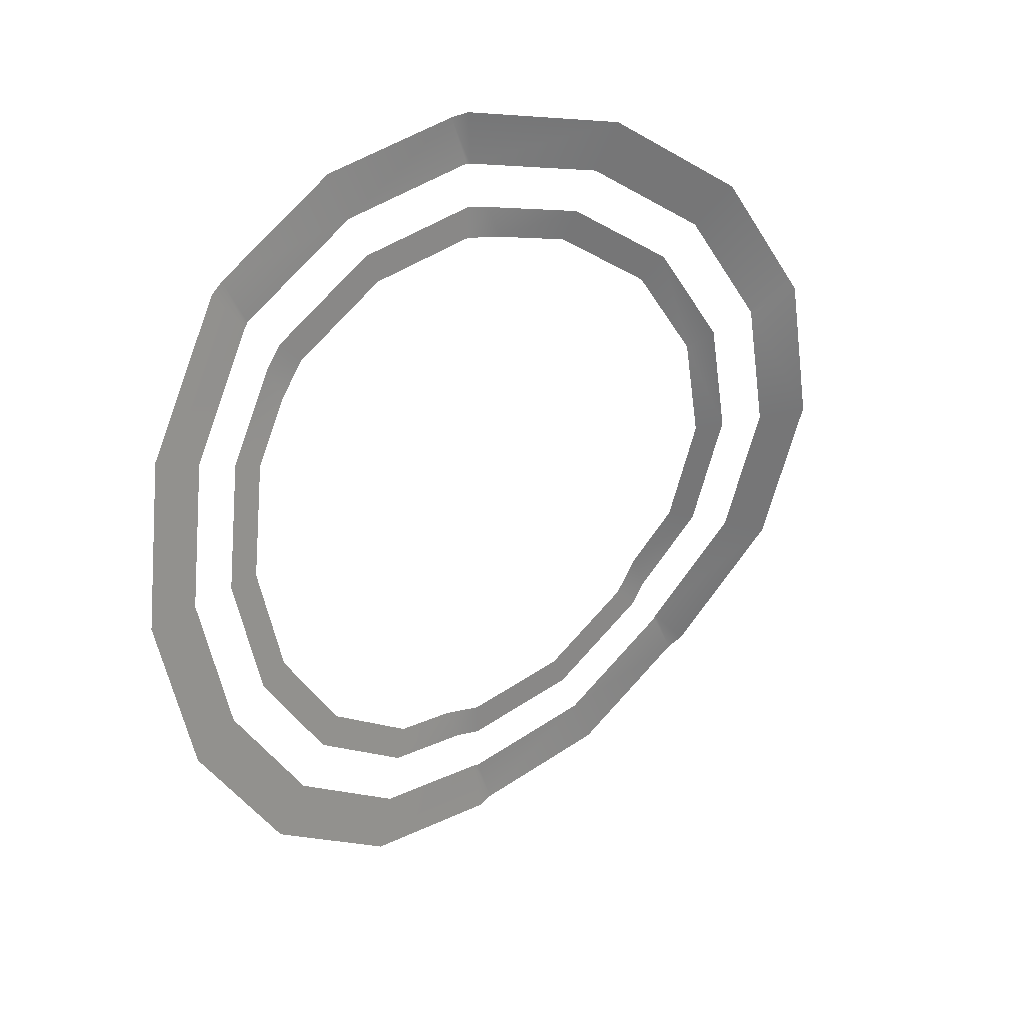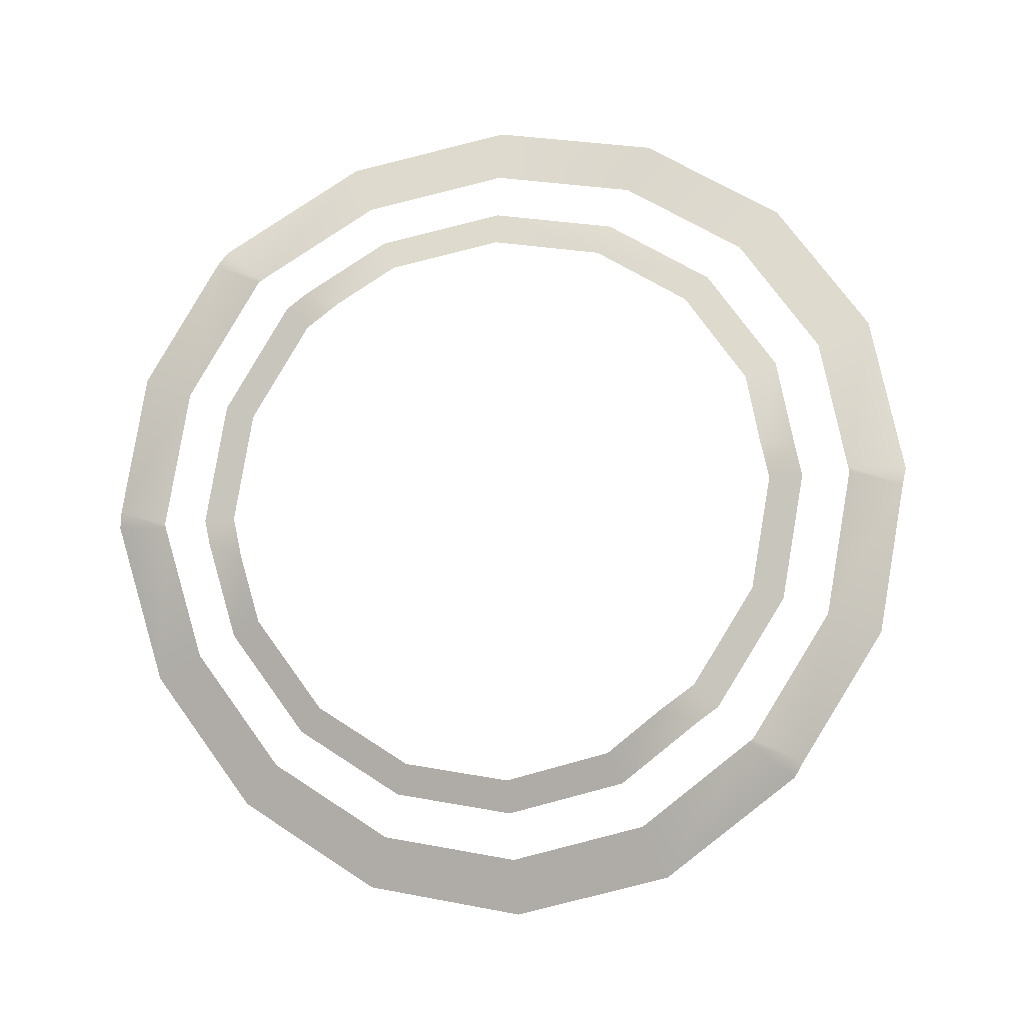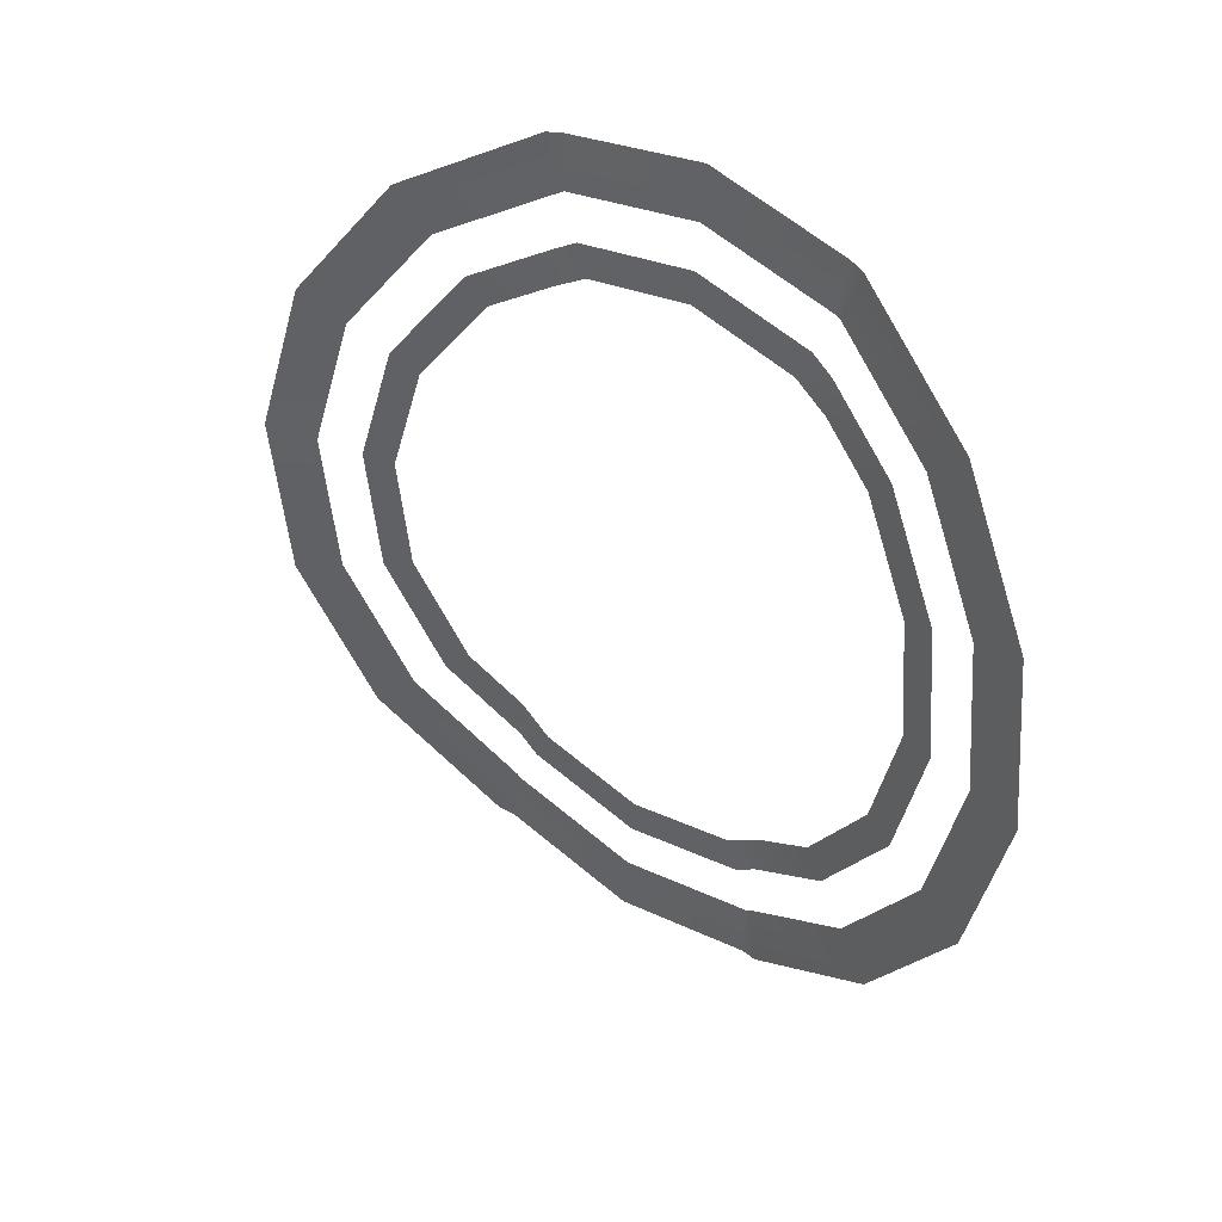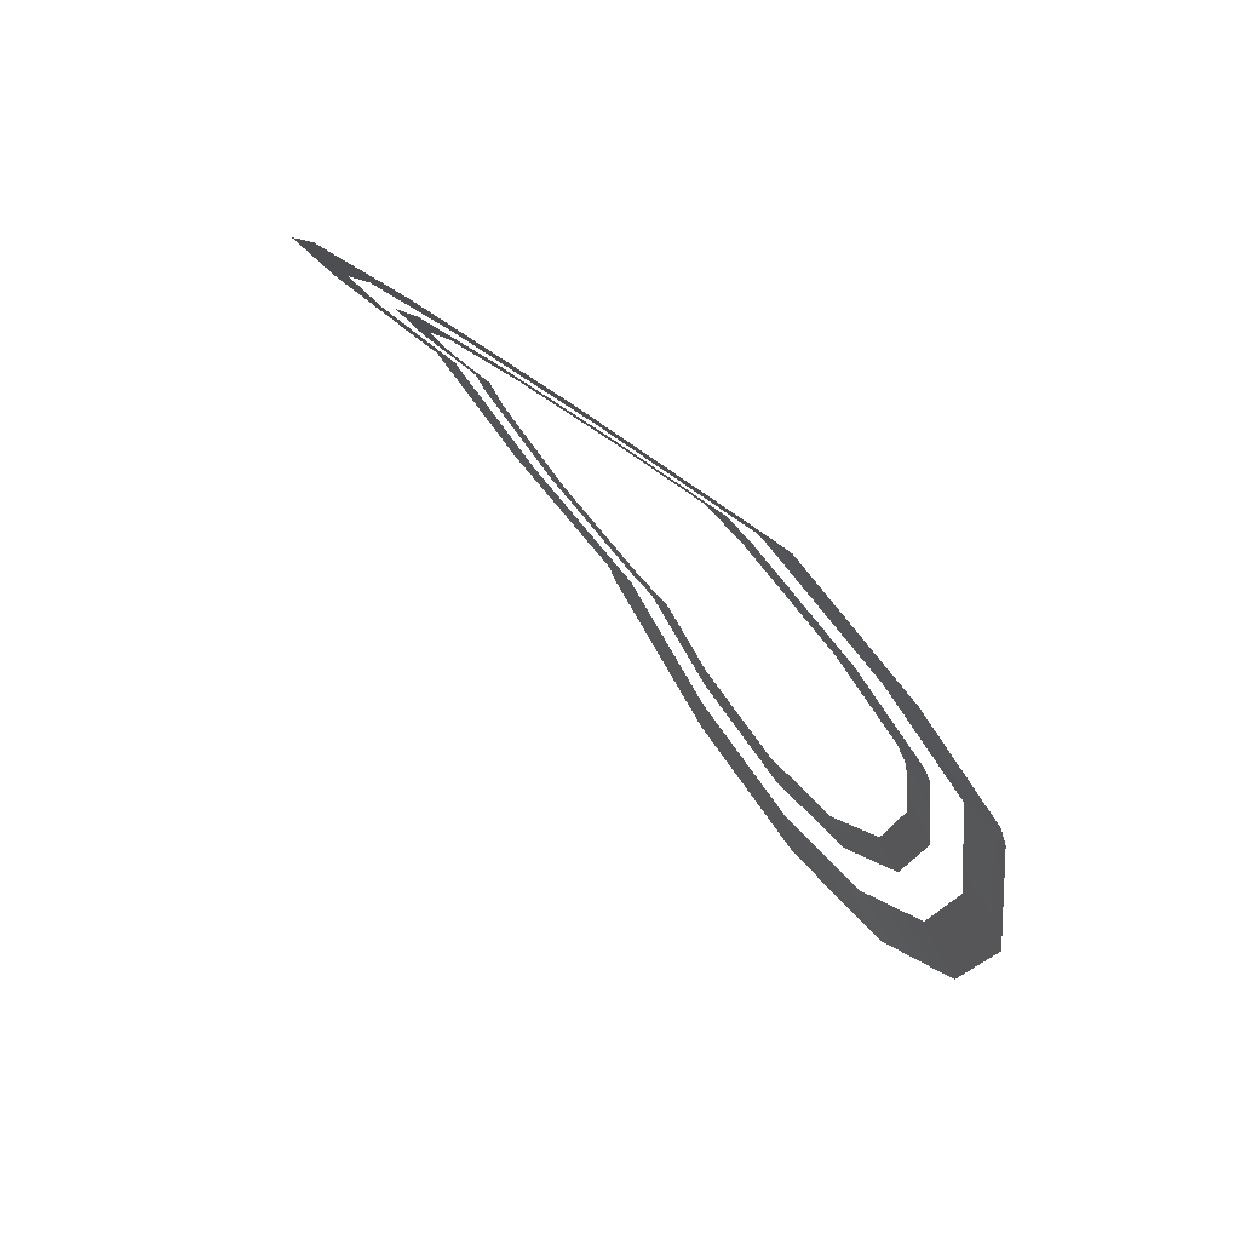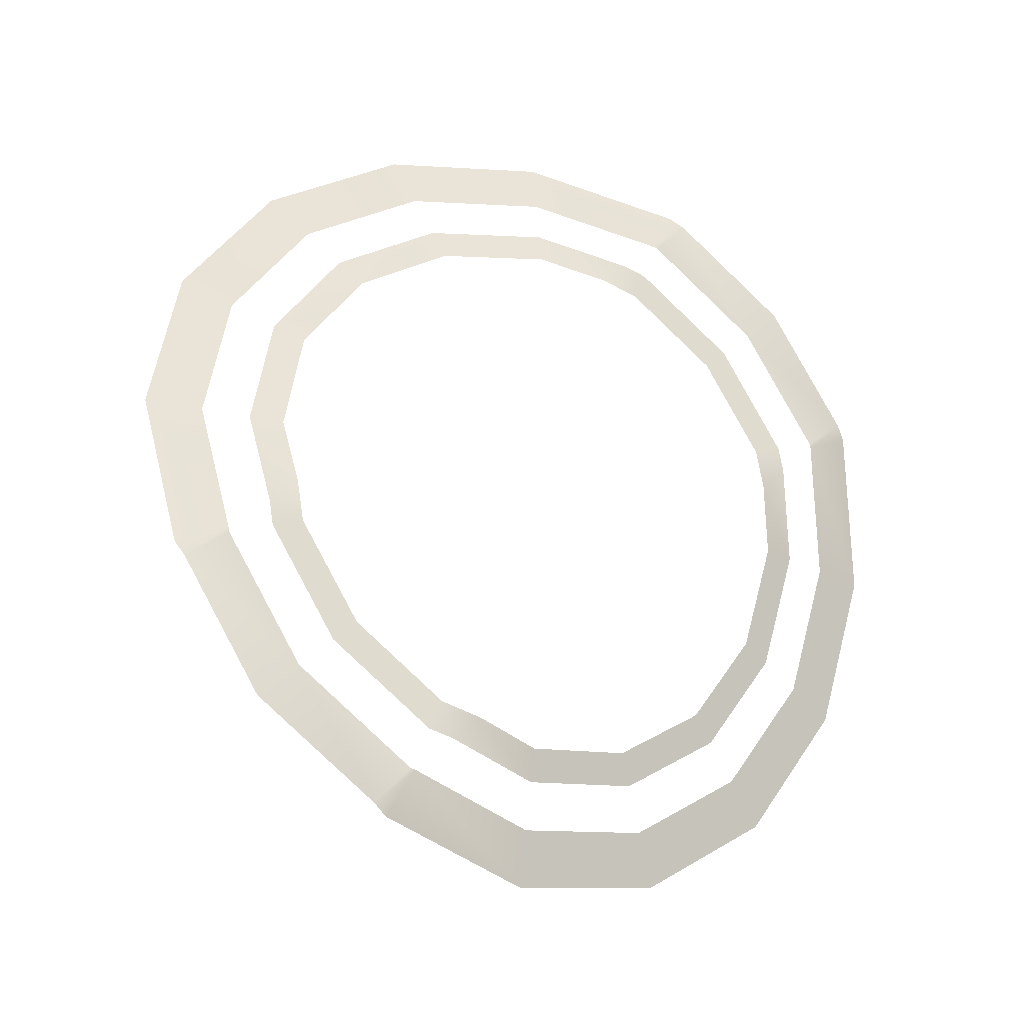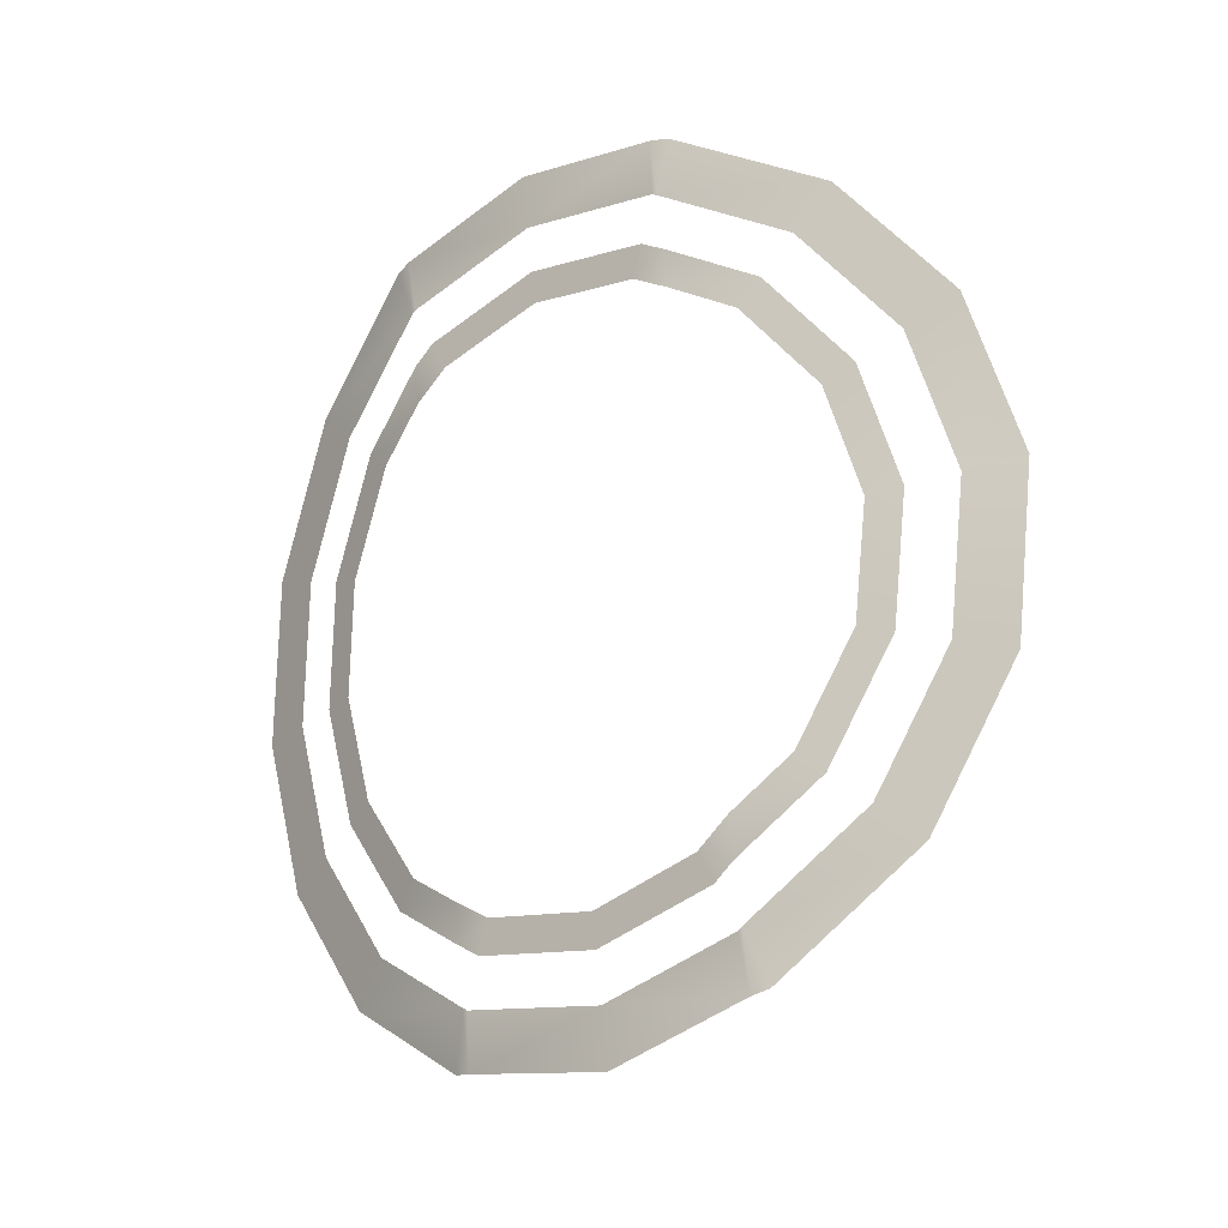
<metadata>
{"format":"obj","ext":"obj","renderer":"f3d","projection":"perspective","resolution":1024,"background":"white","views":[{"elev":-48.4,"azim":108.7,"up":"+Y"},{"elev":44.5,"azim":26.1,"up":"+Y"},{"elev":-51.3,"azim":-94.4,"up":"+Y"},{"elev":16.6,"azim":68.0,"up":"+Z"},{"elev":37.4,"azim":-50.4,"up":"+Y"},{"elev":67.2,"azim":84.6,"up":"+Y"}]}
</metadata>
<code>
o Cube.010_Cube.001
v 0.1402 0.3783 0.04353
v 0.1563 0.3847 0.02814
v 0.1791 0.3937 0.006362
v 0.1674 0.3622 0.08235
v 0.2322 0.3622 0.08235
v 0.1942 0.3622 0.08235
v 0.2713 0.3622 0.08235
v 0.2689 0.3669 0.07111
v 0.2058 0.4043 -0.01922
v 0.0759 0.3954 0.002408
v -0 0.4013 -0.01203
v -0 0.4104 -0.0338
v -0 0.4231 -0.06459
v -0 0.4381 -0.1008
v 0.08461 0.4037 -0.0177
v 0.09693 0.4155 -0.04615
v 0.1114 0.4293 -0.07957
v -0.0759 0.3954 0.002408
v -0.08461 0.4037 -0.0177
v -0.09693 0.4155 -0.04615
v -0.1114 0.4293 -0.07957
v -0 0.4104 -0.0338
v -0 0.4231 -0.06459
v -0 0.4381 -0.1008
v -0 0.4013 -0.01203
v -0.2713 0.3622 0.08235
v -0.2689 0.3669 0.07111
v -0.2322 0.3622 0.08235
v -0.1942 0.3622 0.08235
v -0.2058 0.4043 -0.01922
v -0.1791 0.3937 0.006362
v -0.1563 0.3847 0.02814
v -0.1402 0.3783 0.04353
v -0.1674 0.3622 0.08235
v -0.2712 0.2407 0.2407
v -0.2689 0.2313 0.2479
v -0.232 0.2407 0.2407
v -0.194 0.2407 0.2407
v -0.1672 0.2407 0.2407
v -0.1563 0.1944 0.2762
v -0.1402 0.2076 0.2661
v -0.1791 0.1757 0.2906
v -0.08461 0.1551 0.3065
v -0.0759 0.1723 0.2932
v -0.09693 0.1306 0.3252
v 0 0.08374 0.3612
v 0 0.1148 0.3373
v 0 0.1412 0.3171
v 0 0.1599 0.3027
v -0.2058 0.1538 0.3074
v -0.1114 0.1019 0.3472
v -0.234 0.3606 0.08451
v -0.1832 0.3478 0.1012
v -0.2043 0.3531 0.09429
v -0.2911 0.3016 0.1614
v -0.234 0.2426 0.2383
v -0.2533 0.3016 0.1614
v -0.1983 0.3016 0.1614
v -0.2211 0.3016 0.1614
v -0.1832 0.2554 0.2216
v -0.2043 0.2501 0.2285
v 0.1672 0.2407 0.2407
v 0.194 0.2407 0.2407
v 0.1832 0.2554 0.2216
v 0.2211 0.3016 0.1614
v 0.1983 0.3016 0.1614
v 0.2043 0.2501 0.2285
v 0.234 0.2426 0.2383
v 0.232 0.2407 0.2407
v 0.2712 0.2407 0.2407
v 0.2911 0.3016 0.1614
v 0.2533 0.3016 0.1614
v 0.1832 0.3478 0.1012
v 0.2043 0.3531 0.09429
v 0.234 0.3606 0.08451
v 0.1114 0.1019 0.3472
v 0.2058 0.1538 0.3074
v 0 0.1148 0.3373
v 0 0.1412 0.3171
v 0.08461 0.1551 0.3065
v 0.0759 0.1723 0.2932
v 0 0.1599 0.3027
v 0 0.08374 0.3612
v 0.09693 0.1306 0.3252
v 0.1402 0.2076 0.2661
v 0.1563 0.1944 0.2762
v 0.2689 0.2313 0.2479
v 0.1791 0.1757 0.2906
f 15 11 10
f 3 5 9
f 30 31 20
f 32 33 18
f 42 37 50
f 40 44 41
f 35 56 57
f 58 53 54
f 66 64 67
f 7 75 72
f 77 88 84
f 81 82 80
f 1 4 2
f 4 6 2
f 2 15 10
f 1 2 10
f 15 12 11
f 17 14 13
f 17 13 16
f 8 9 5
f 9 17 16
f 3 9 16
f 5 7 8
f 23 13 14
f 14 24 23
f 24 21 23
f 21 30 20
f 30 27 28
f 31 30 28
f 27 26 28
f 20 23 21
f 25 11 12
f 12 22 19
f 19 32 18
f 32 29 34
f 33 32 34
f 18 25 19
f 25 12 19
f 37 35 36
f 36 50 37
f 50 51 45
f 42 50 45
f 51 46 47
f 51 47 45
f 39 38 40
f 40 43 44
f 43 48 49
f 44 43 49
f 41 39 40
f 52 28 26
f 26 55 57
f 55 35 57
f 35 37 56
f 57 52 26
f 53 34 29
f 29 54 53
f 54 59 58
f 59 61 58
f 61 38 60
f 58 61 60
f 38 39 60
f 67 65 66
f 65 74 66
f 74 6 73
f 6 4 73
f 63 67 64
f 64 62 63
f 74 73 66
f 68 69 70
f 70 71 72
f 71 7 72
f 7 5 75
f 72 68 70
f 78 47 46
f 46 83 78
f 83 76 78
f 76 77 84
f 77 87 69
f 88 77 69
f 87 70 69
f 84 78 76
f 63 62 86
f 62 85 86
f 79 80 82
f 80 86 81
f 49 48 82
f 48 79 82
f 86 85 81

</code>
